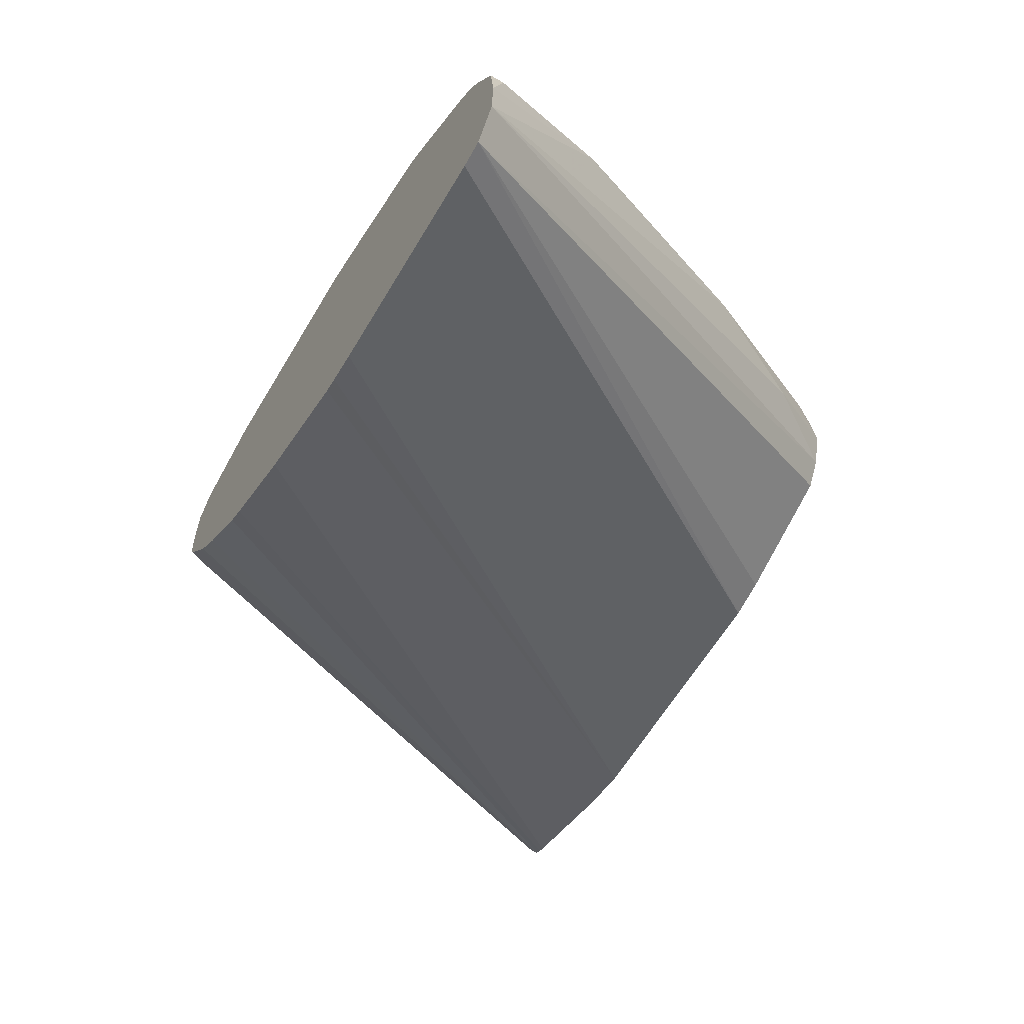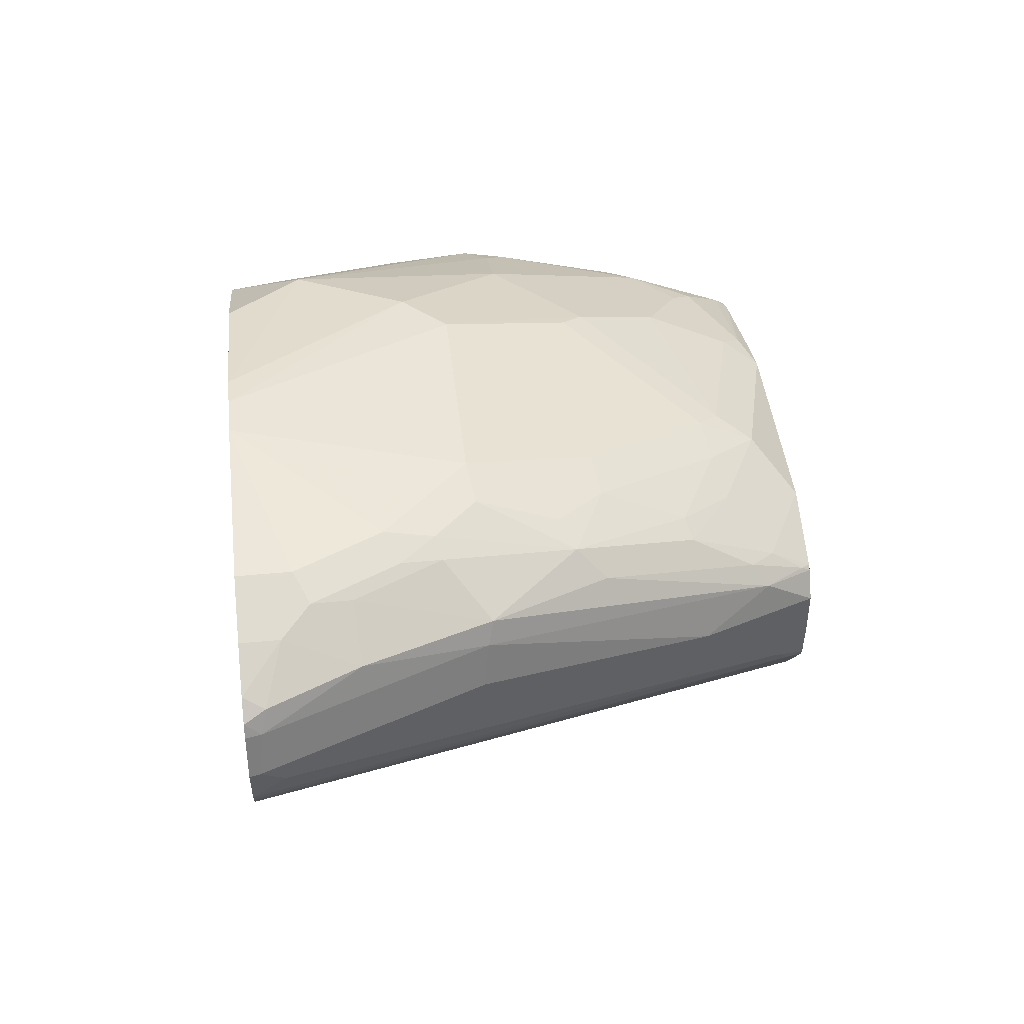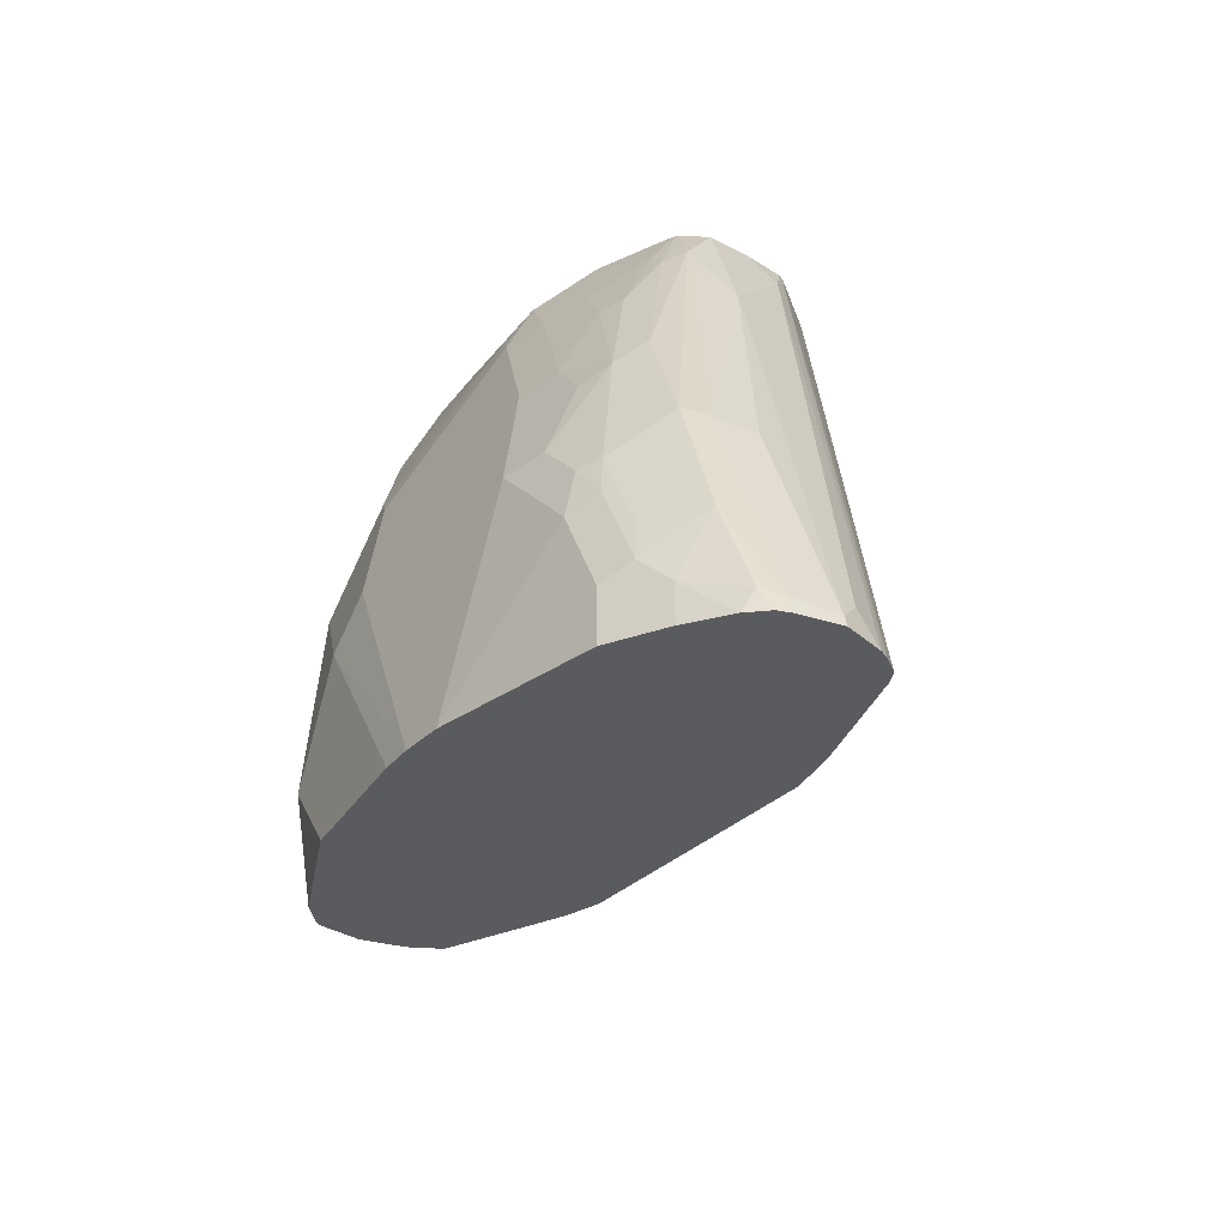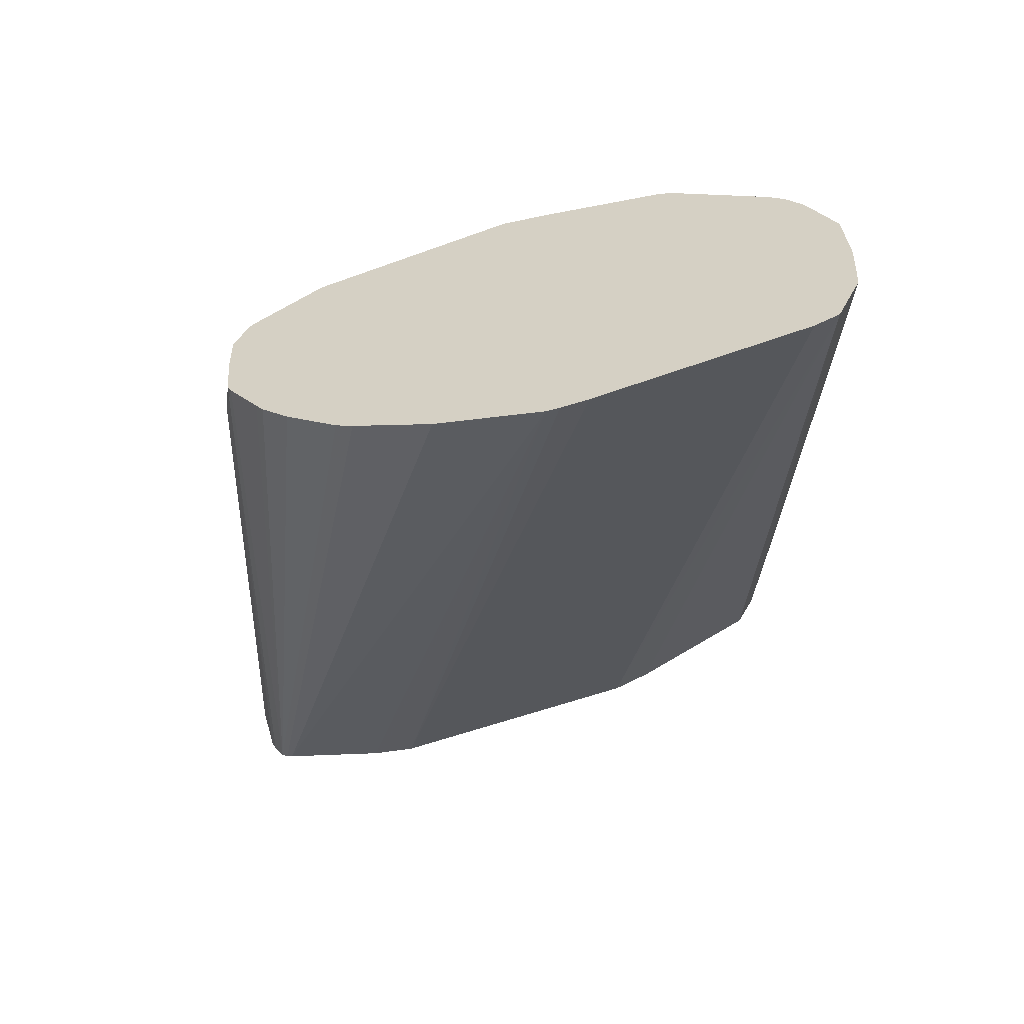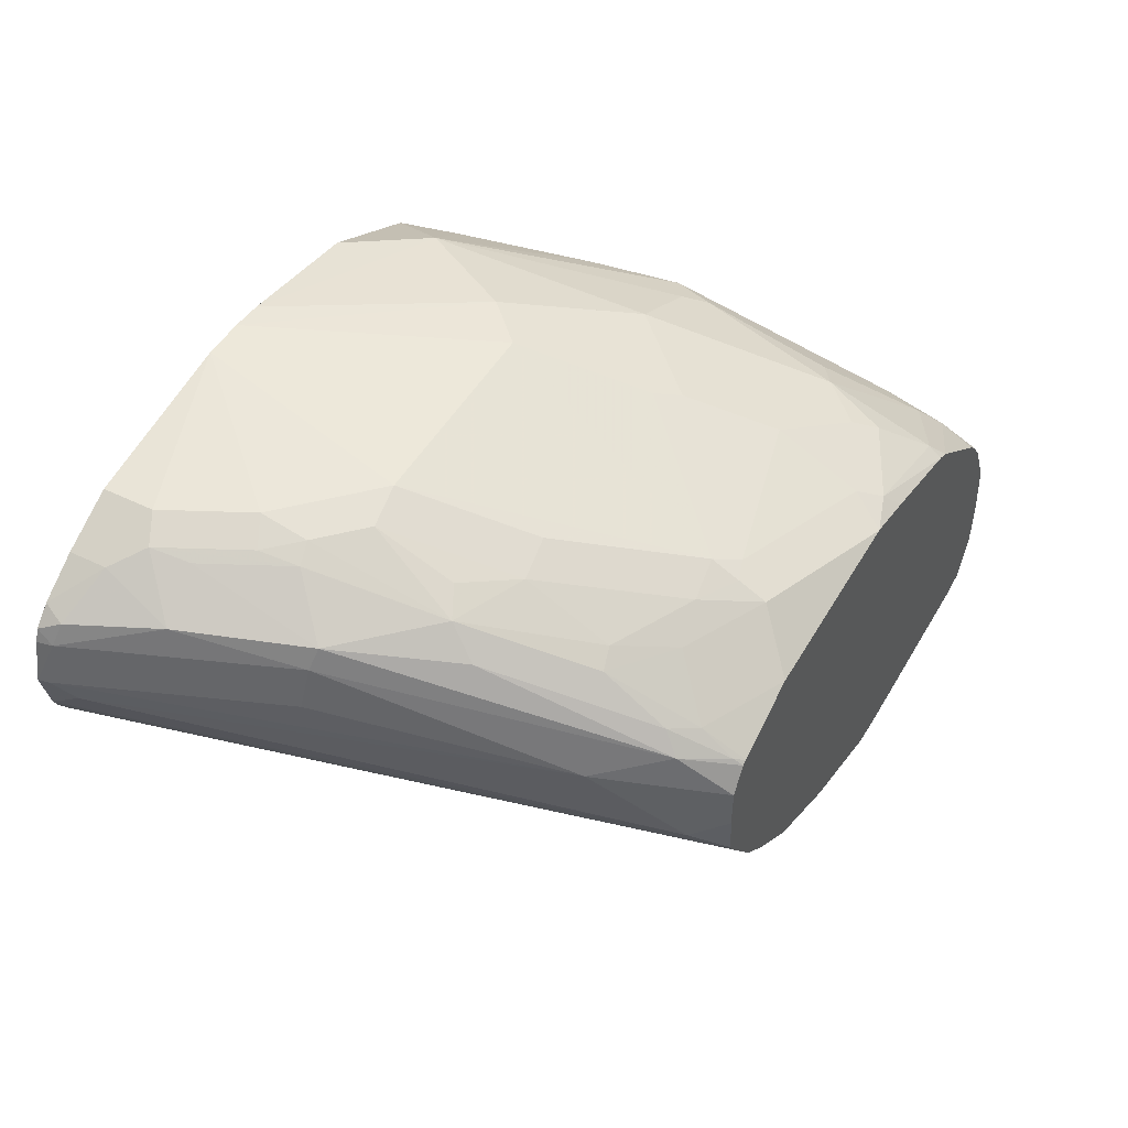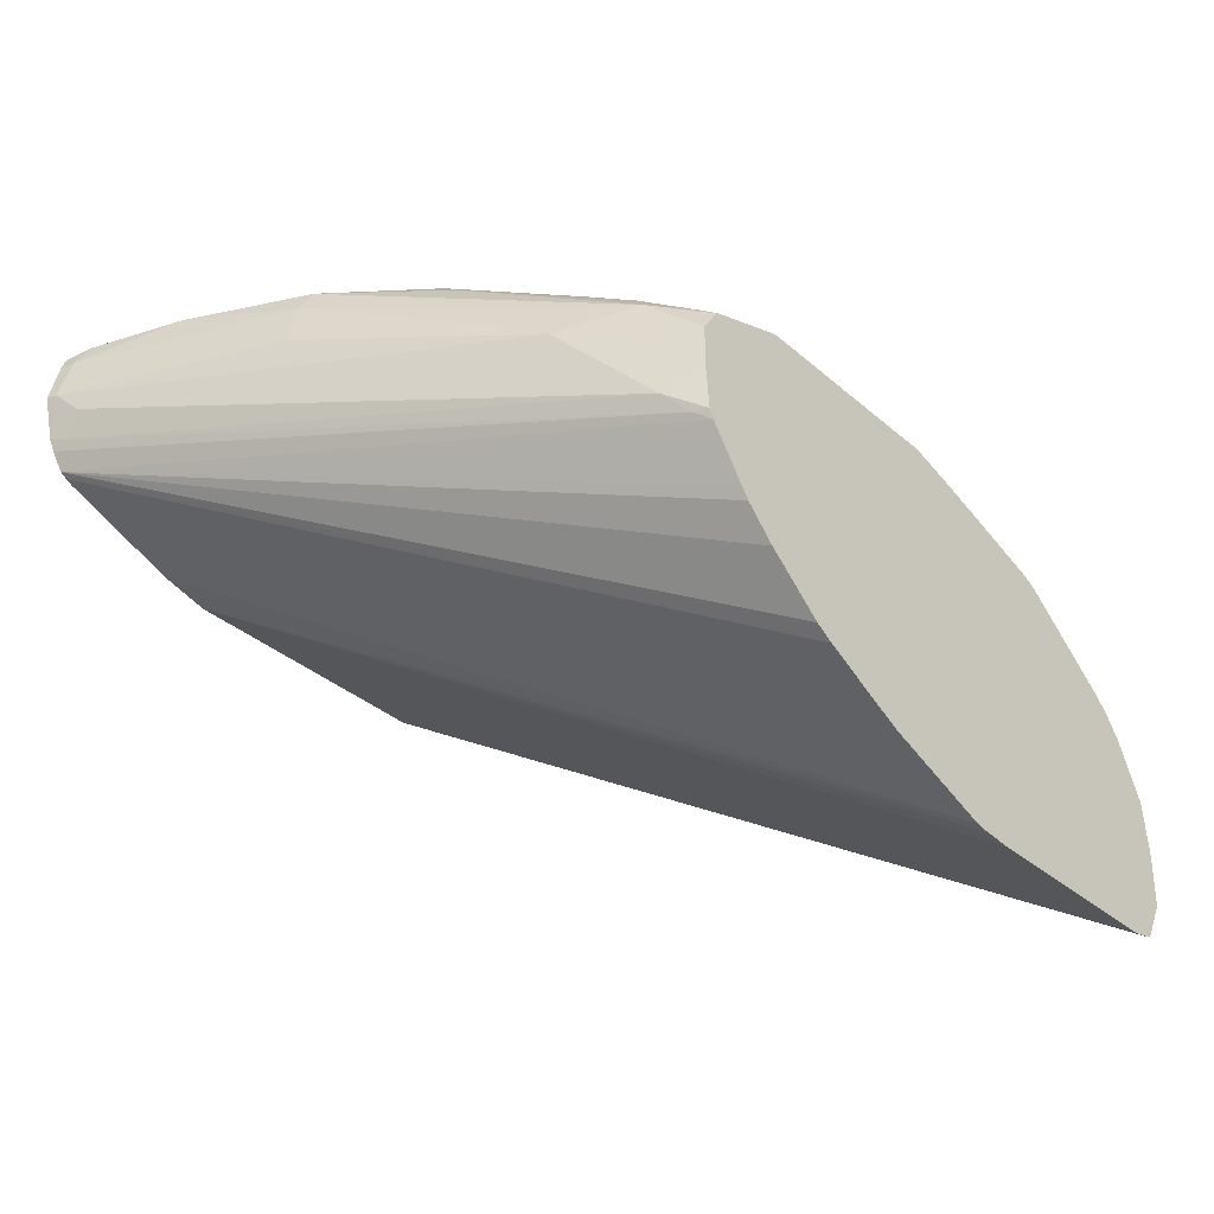
<metadata>
{"format":"obj","ext":"obj","renderer":"f3d","projection":"perspective","resolution":1024,"background":"white","views":[{"elev":-62.3,"azim":-120.8,"up":"+Z"},{"elev":43.9,"azim":83.7,"up":"+Z"},{"elev":-32.4,"azim":53.1,"up":"+Y"},{"elev":-53.3,"azim":-158.4,"up":"+Z"},{"elev":47.9,"azim":118.8,"up":"+Z"},{"elev":-34.9,"azim":131.1,"up":"+Z"}]}
</metadata>
<code>
v -0.2922 0.2597 0.5922
v -0.29 0.2537 0.6163
v -0.29 0.2597 0.6163
v -0.2915 0.2597 0.5697
v -0.2719 0.1994 0.6525
v -0.2719 0.2356 0.6525
v -0.2839 0.2597 0.6284
v -0.2054 0.04834 0.7069
v -0.2311 0.0997 0.6978
v -0.2819 0.2597 0.5519
v -0.1831 0.01386 0.7069
v -0.2673 0.1903 0.6616
v -0.2658 0.1994 0.6646
v -0.2658 0.2356 0.6646
v -0.2799 0.2597 0.6365
v -0.213 0.06346 0.716
v -0.1878 0.01386 0.7235
v -0.1882 0.01386 0.725
v -0.2311 0.1178 0.716
v -0.2717 0.2597 0.5499
v -0.1087 0.01386 0.6706
v -0.1246 0.01386 0.6746
v -0.1756 0.01386 0.6944
v -0.1775 0.01386 0.6974
v -0.2598 0.1994 0.6767
v -0.2235 0.1269 0.7311
v -0.2598 0.2175 0.6767
v -0.2628 0.2447 0.6661
v -0.2779 0.2597 0.6404
v -0.1994 0.03626 0.725
v -0.1948 0.02721 0.7341
v -0.213 0.08158 0.7341
v -0.1864 0.01386 0.7431
v -0.2243 0.1088 0.725
v -0.1812 0.2597 0.5499
v 0.004264 0.01386 0.6706
v -0.2114 0.09065 0.7371
v -0.1541 0.04533 0.7749
v -0.2084 0.136 0.7386
v -0.2175 0.145 0.7318
v -0.2235 0.1994 0.7129
v -0.2537 0.2356 0.6774
v -0.2644 0.2597 0.6563
v -0.2708 0.2597 0.6501
v -0.2235 0.2597 0.6881
v -0.188 0.01814 0.7431
v -0.185 0.01386 0.746
v -0.1873 0.03626 0.7492
v -0.1691 0.2597 0.5506
v 0.01986 0.01386 0.6741
v -0.1631 0.2597 0.5514
v -0.1752 0.01386 0.7552
v -0.1482 0.01386 0.7687
v -0.139 0.01386 0.7734
v -0.1269 0.01386 0.7794
v -0.06825 0.01386 0.7894
v -0.1269 0.09065 0.7794
v -0.1359 0.0997 0.7749
v -0.1722 0.136 0.7567
v -0.1903 0.1722 0.7386
v -0.2084 0.2084 0.7205
v -0.2175 0.2537 0.6956
v -0.2175 0.2597 0.6911
v 0.02463 0.01386 0.6752
v -0.1147 0.2597 0.5688
v 0.07422 0.01386 0.6922
v -0.05438 0.01386 0.7906
v -0.1087 0.1088 0.7794
v -0.1178 0.1178 0.7749
v -0.1541 0.1541 0.7567
v -0.1541 0.2084 0.7386
v -0.1903 0.2266 0.7205
v -0.1994 0.2356 0.7137
v -0.1631 0.2537 0.7137
v -0.1691 0.2597 0.7062
v -0.1028 0.2597 0.5747
v 0.07708 0.01386 0.6937
v -0.07847 0.2597 0.5869
v -0.03628 0.01386 0.7906
v -0.01813 0.1088 0.7794
v -0.07253 0.2175 0.7431
v -0.1269 0.1631 0.7613
v -0.1359 0.1722 0.7567
v -0.1541 0.2447 0.7205
v -0.08159 0.2266 0.7386
v -0.1453 0.2597 0.713
v 0.08008 0.01386 0.6954
v -0.07054 0.2597 0.5916
v 0.03624 0.01386 0.7794
v 0.03624 0.03626 0.7794
v 0.01809 0.0725 0.7794
v -1.955e-05 0.09065 0.7794
v -1.955e-05 0.111 0.7749
v -0.01813 0.1654 0.7567
v -0.03628 0.1631 0.7613
v -0.05438 0.2198 0.7386
v -0.07253 0.2296 0.7371
v -0.07253 0.2417 0.7311
v -0.145 0.2597 0.713
v -0.01557 0.2597 0.6486
v 0.08489 0.01386 0.7026
v -0.04638 0.2597 0.6113
v -0.03368 0.2597 0.6237
v -0.03023 0.2597 0.6284
v 0.04052 0.01386 0.7773
v 0.04833 0.0423 0.7734
v 0.03019 0.07857 0.7734
v 0.01809 0.09291 0.7749
v 0.01208 0.151 0.7552
v -1.955e-05 0.145 0.7613
v -0.01813 0.2016 0.7386
v -0.03628 0.2235 0.7311
v -0.01813 0.2417 0.7129
v -0.05438 0.2597 0.713
v -0.01358 0.2597 0.6525
v -0.01137 0.2537 0.6525
v 0.08703 0.01386 0.7069
v 0.06039 0.01386 0.7673
v 0.06039 0.03022 0.7673
v 0.06644 0.06042 0.7552
v 0.04529 0.05893 0.7703
v 0.02718 0.09517 0.7703
v 0.04529 0.1133 0.7522
v 0.01809 0.1631 0.7431
v -0.009074 0.2311 0.716
v -0.009074 0.2039 0.7341
v 0.009035 0.1586 0.7522
v -0.01813 0.256 0.7024
v -0.0211 0.2597 0.7009
v -0.01204 0.2597 0.6706
v -0.004566 0.2447 0.6616
v 0.08609 0.02721 0.716
v 0.0906 0.01814 0.725
v 0.09158 0.01386 0.725
v 0.07798 0.01386 0.7561
v 0.08155 0.02266 0.7522
v 0.08609 0.0204 0.7431
v 0.04984 0.111 0.7431
v -0.004566 0.2379 0.7069
v -0.01907 0.2597 0.6996
v -0.01204 0.2597 0.6888
v 0.01358 0.2084 0.6978
v -1.955e-05 0.2356 0.6706
v 0.05435 0.1088 0.725
v 0.08752 0.01386 0.7431
v 0.08538 0.01386 0.7487
v -0.01223 0.2597 0.6891
f 81 97 85
f 81 96 97
f 81 94 96
f 81 95 94
f 80 95 81
f 80 94 95
f 80 93 94
f 80 92 108
f 79 91 92
f 79 90 91
f 79 89 90
f 78 88 87
f 81 85 83
f 80 108 93
f 79 92 80
f 87 103 104
f 84 85 98
f 93 108 109
f 77 78 87
f 91 108 92
f 91 107 108
f 90 107 91
f 90 106 107
f 90 105 106
f 89 105 90
f 87 104 100
f 87 102 103
f 87 88 102
f 87 100 101
f 86 98 99
f 85 97 98
f 84 98 86
f 81 83 82
f 74 86 75
f 62 73 74
f 73 84 74
f 60 72 61
f 139 147 140
f 59 71 72
f 59 70 71
f 59 69 70
f 59 68 69
f 61 72 73
f 57 68 59
f 57 59 58
f 56 67 57
f 51 66 64
f 51 65 66
f 50 51 64
f 93 109 110
f 57 67 68
f 61 73 62
f 62 74 63
f 63 74 75
f 72 84 73
f 71 85 84
f 71 83 85
f 71 84 72
f 70 83 71
f 69 83 70
f 68 83 69
f 68 82 83
f 68 81 82
f 68 80 81
f 67 80 68
f 67 79 80
f 66 78 77
f 66 76 78
f 65 76 66
f 74 84 86
f 93 110 94
f 119 135 136
f 94 110 109
f 130 141 142
f 128 139 140
f 128 140 129
f 125 139 128
f 124 139 125
f 123 139 124
f 130 142 143
f 123 138 139
f 120 123 121
f 120 138 123
f 120 137 138
f 120 136 137
f 119 136 120
f 118 135 119
f 121 123 122
f 117 131 132
f 130 143 131
f 132 143 142
f 47 52 48
f 139 141 147
f 139 142 141
f 138 142 139
f 138 144 142
f 137 146 145
f 131 143 132
f 136 146 137
f 134 137 145
f 133 138 137
f 133 144 138
f 133 142 144
f 133 137 134
f 132 142 133
f 135 146 136
f 117 133 134
f 117 132 133
f 116 131 117
f 106 120 121
f 106 119 120
f 105 119 106
f 105 118 119
f 101 116 117
f 100 116 101
f 106 121 122
f 100 115 116
f 98 113 114
f 98 112 113
f 96 112 98
f 96 111 112
f 96 98 97
f 94 109 111
f 98 114 99
f 106 122 107
f 107 122 108
f 108 122 109
f 115 131 116
f 115 130 131
f 113 125 128
f 113 126 125
f 113 129 114
f 113 128 129
f 112 126 113
f 111 126 112
f 111 127 126
f 109 127 111
f 109 126 127
f 109 125 126
f 109 124 125
f 109 123 124
f 109 122 123
f 94 111 96
f 45 62 63
f 59 72 60
f 42 61 62
f 8 18 16
f 8 17 18
f 8 11 17
f 8 16 9
f 7 14 15
f 5 9 12
f 9 19 12
f 5 14 6
f 5 12 13
f 4 11 8
f 4 10 11
f 4 9 5
f 4 8 9
f 3 14 7
f 5 13 14
f 3 6 14
f 9 16 32
f 10 20 21
f 11 87 101
f 11 77 87
f 11 66 77
f 11 64 66
f 11 50 64
f 11 36 50
f 9 32 19
f 11 21 36
f 11 23 22
f 11 24 23
f 10 24 11
f 10 23 24
f 10 22 23
f 10 21 22
f 11 22 21
f 2 5 6
f 1 5 2
f 1 4 5
f 1 114 129
f 1 99 114
f 1 86 99
f 1 75 86
f 1 63 75
f 1 45 63
f 1 129 140
f 1 43 45
f 1 29 44
f 1 15 29
f 1 7 15
f 1 3 7
f 1 2 3
f 42 62 45
f 1 44 43
f 1 140 147
f 1 147 141
f 1 141 130
f 1 10 4
f 1 20 10
f 1 35 20
f 1 49 35
f 1 51 49
f 1 65 51
f 1 76 65
f 1 78 76
f 1 88 78
f 1 102 88
f 1 103 102
f 1 104 103
f 1 100 104
f 1 115 100
f 1 130 115
f 11 101 117
f 11 117 134
f 2 6 3
f 11 145 146
f 32 48 37
f 32 47 48
f 32 46 47
f 31 46 32
f 31 33 46
f 28 45 43
f 33 47 46
f 28 42 45
f 28 43 44
f 27 41 42
f 27 42 28
f 26 41 27
f 26 40 41
f 26 39 40
f 28 44 29
f 35 49 36
f 36 49 51
f 36 51 50
f 11 134 145
f 40 61 41
f 39 59 60
f 39 61 40
f 39 60 61
f 38 59 39
f 38 58 59
f 38 57 58
f 38 56 57
f 38 55 56
f 38 54 55
f 38 53 54
f 38 52 53
f 38 48 52
f 37 48 38
f 26 38 39
f 26 37 38
f 41 61 42
f 11 146 135
f 11 18 17
f 11 33 18
f 11 47 33
f 11 52 47
f 11 53 52
f 11 55 54
f 12 25 13
f 11 56 55
f 11 79 67
f 11 89 79
f 11 105 89
f 11 118 105
f 11 135 118
f 26 32 37
f 11 67 56
f 12 19 26
f 11 54 53
f 13 25 27
f 12 26 25
f 25 26 27
f 20 36 21
f 20 35 36
f 19 34 26
f 18 31 30
f 18 33 31
f 19 32 34
f 26 34 32
f 16 30 31
f 16 18 30
f 14 29 15
f 14 28 29
f 14 27 28
f 13 27 14
f 16 31 32

</code>
